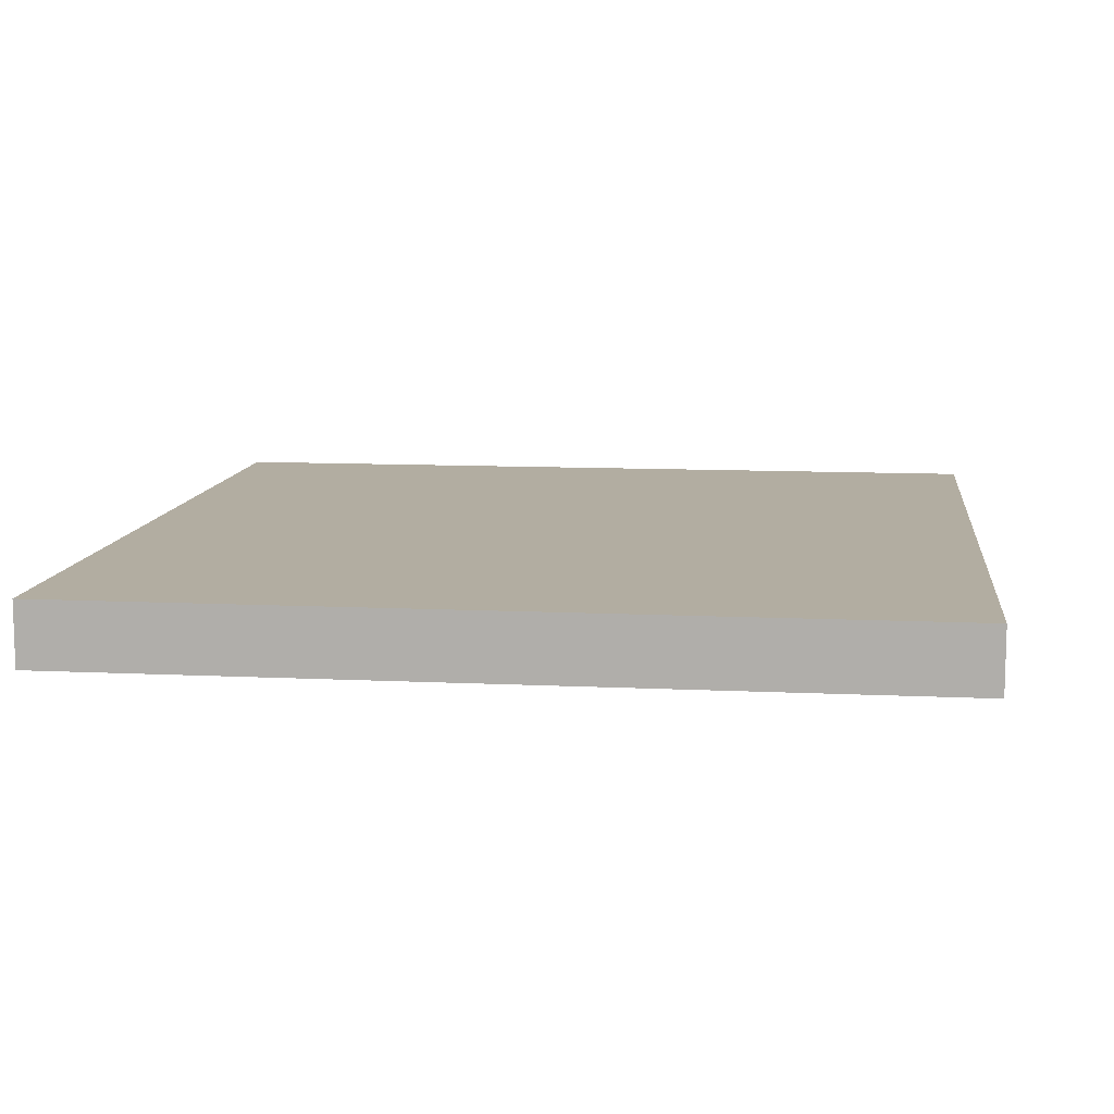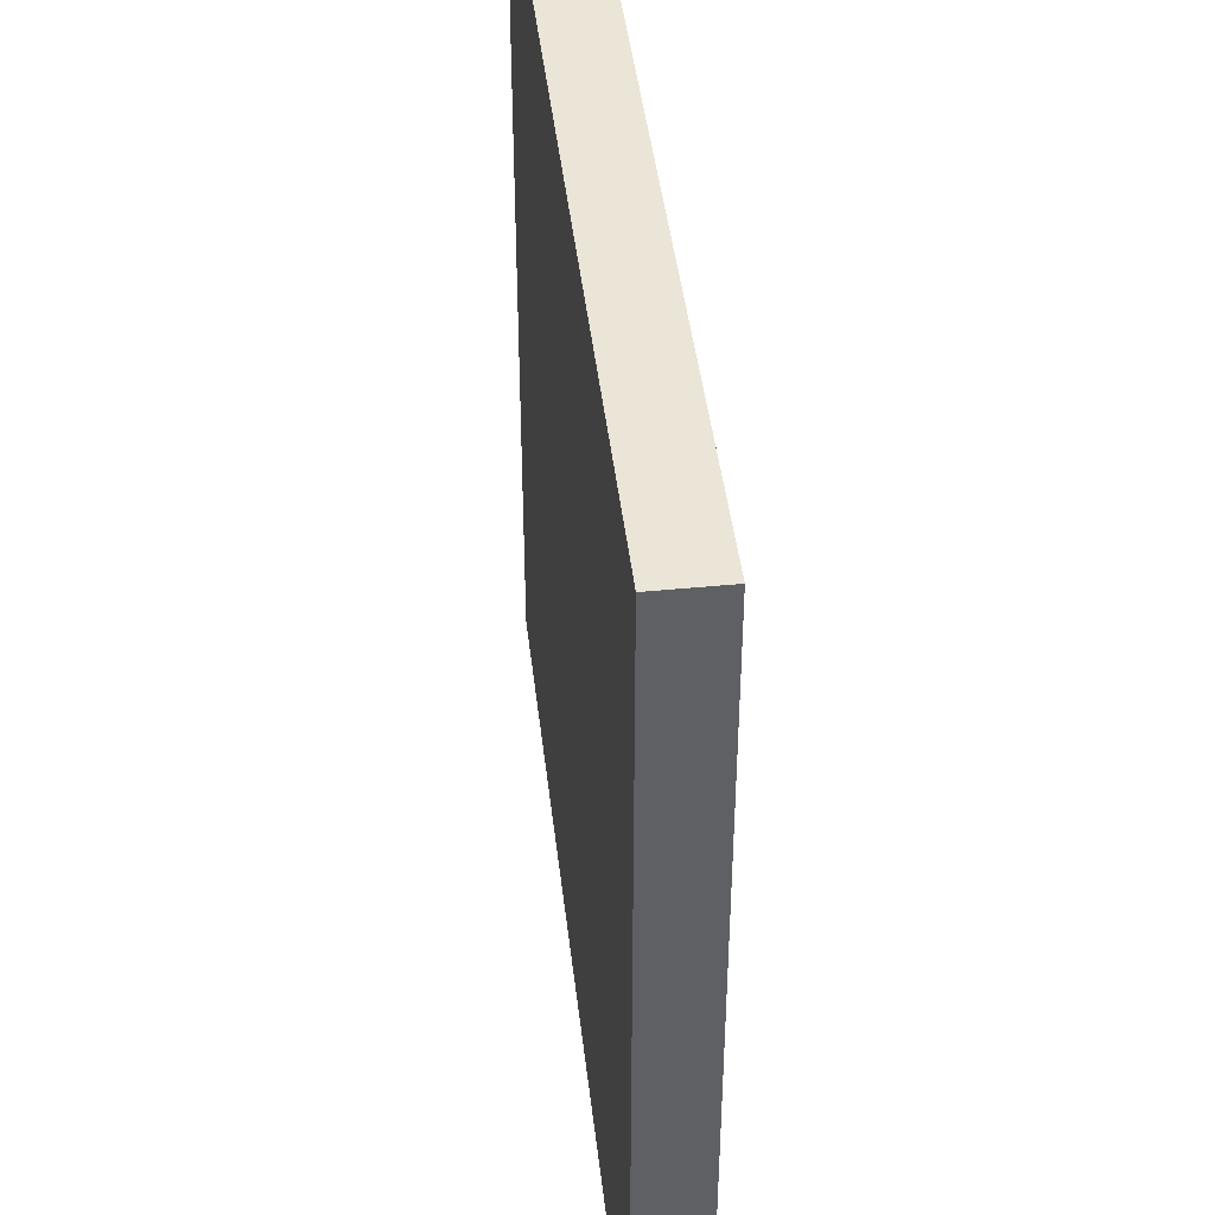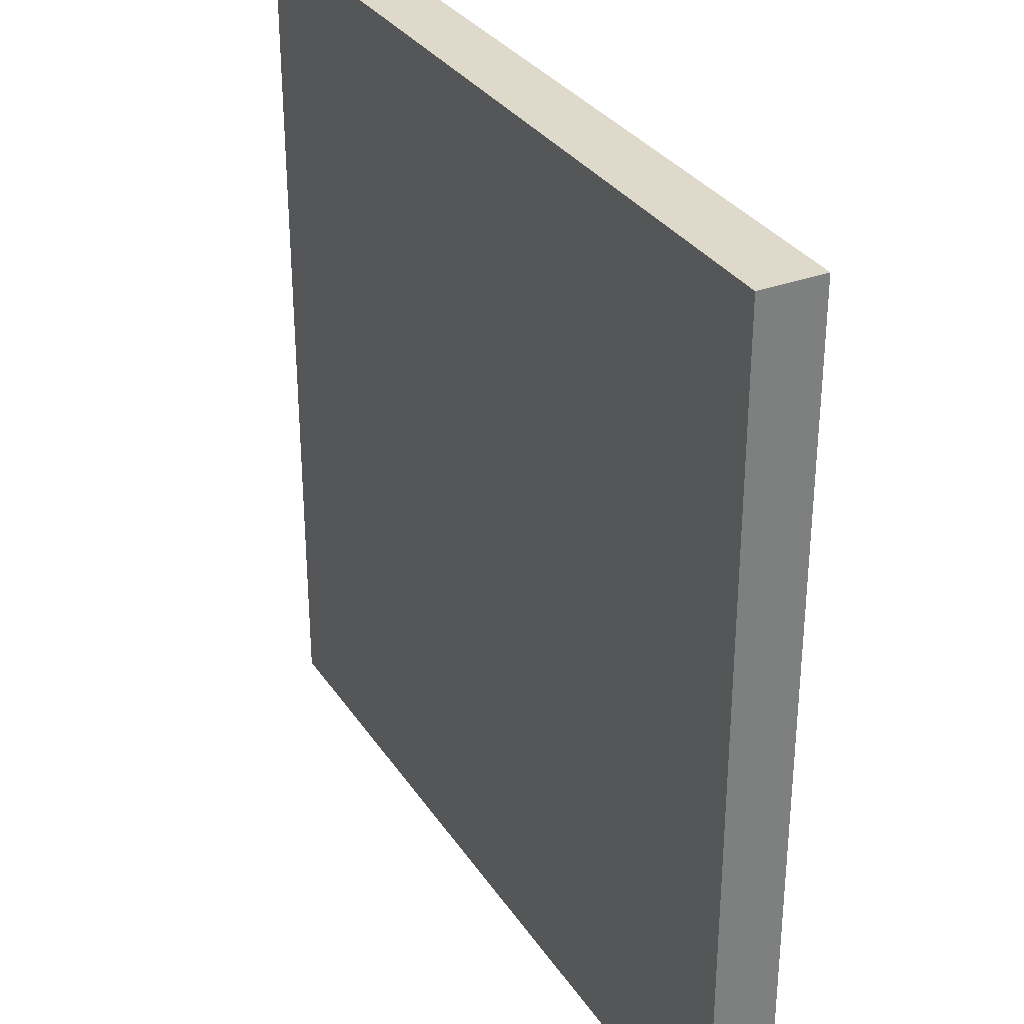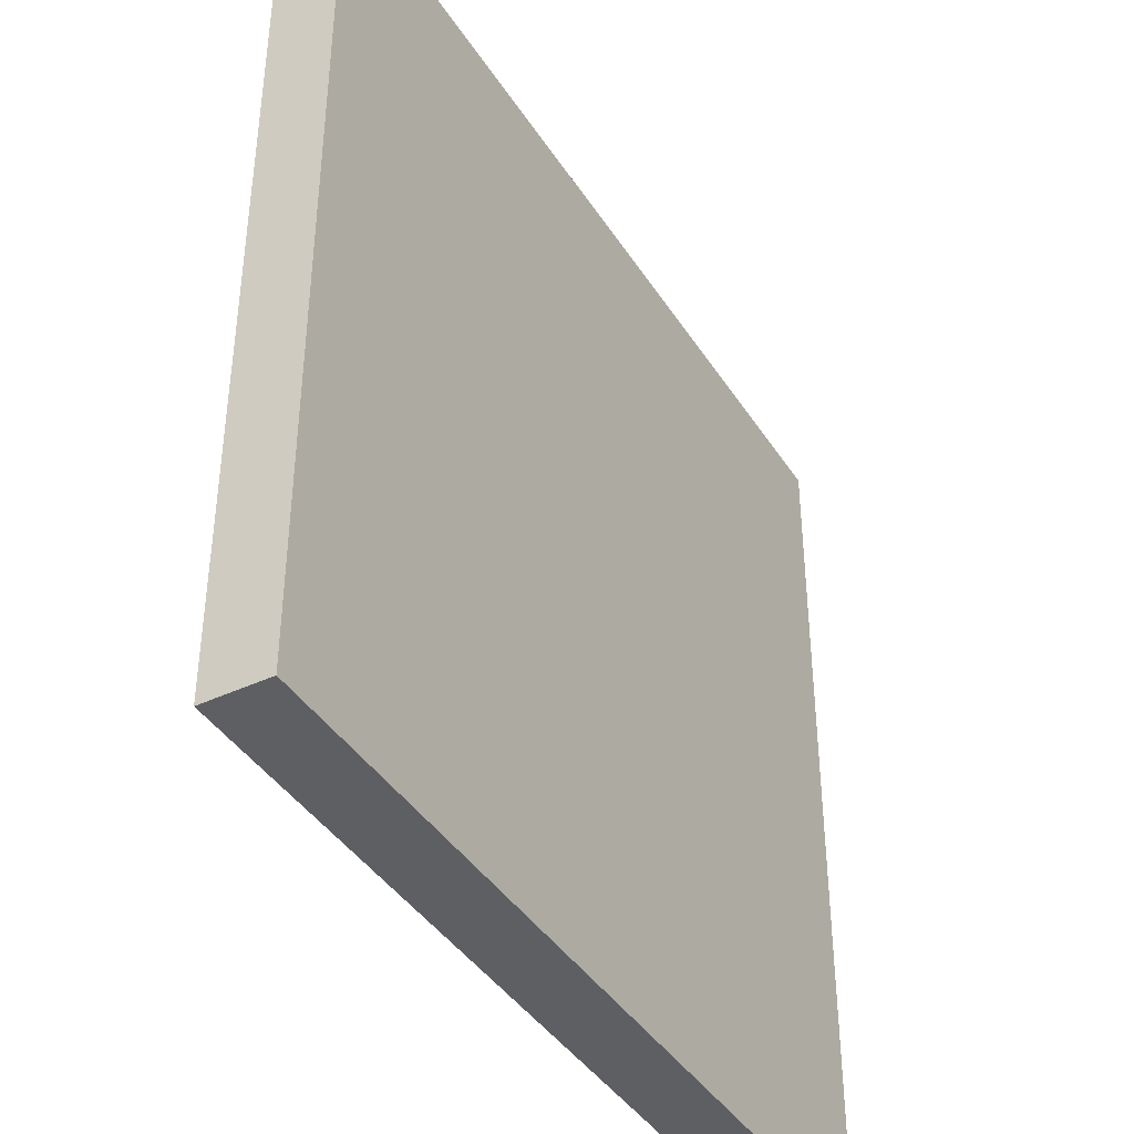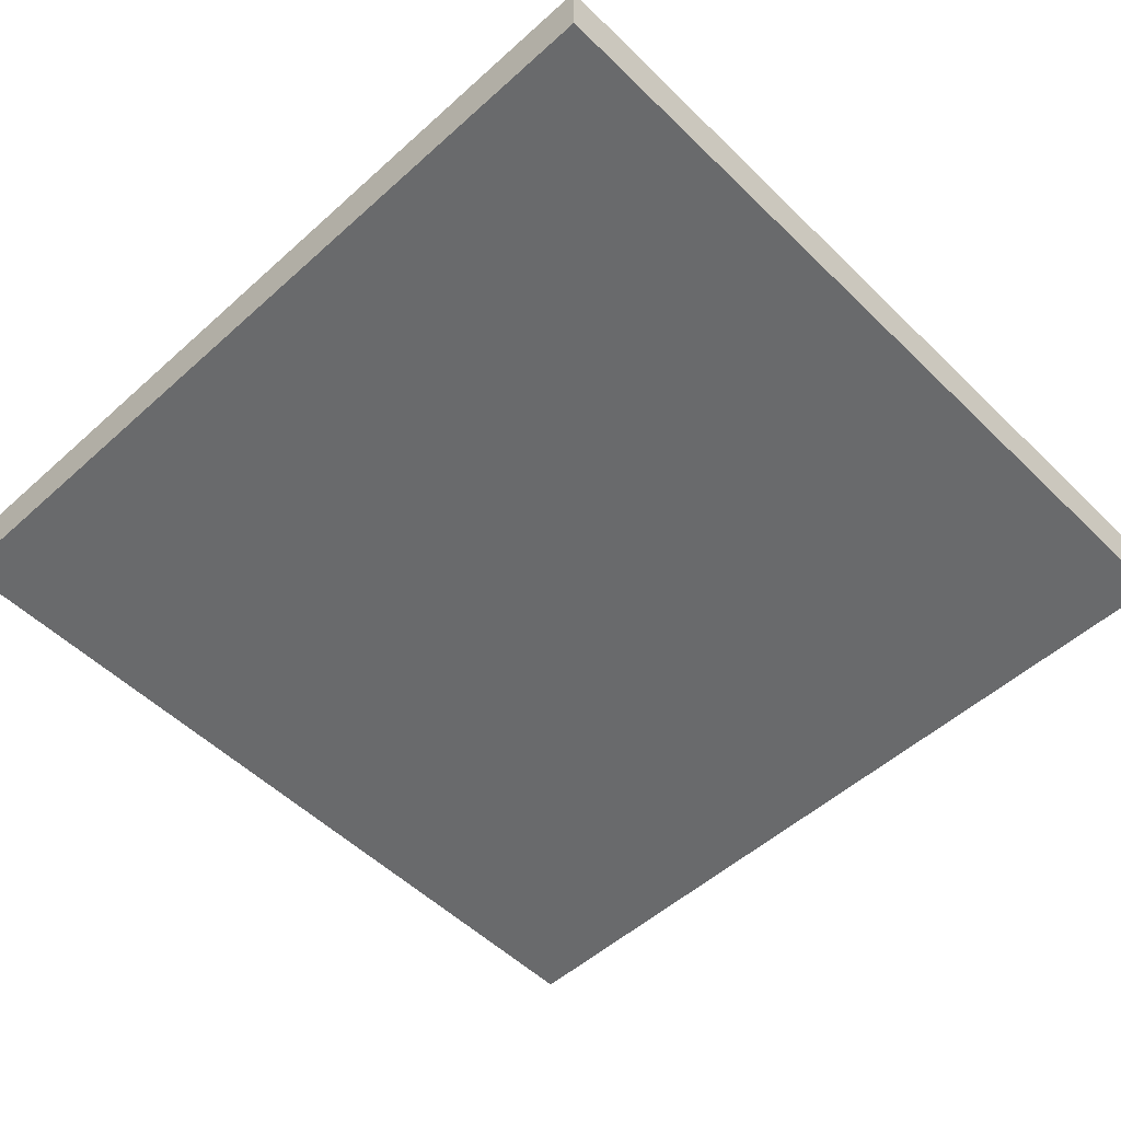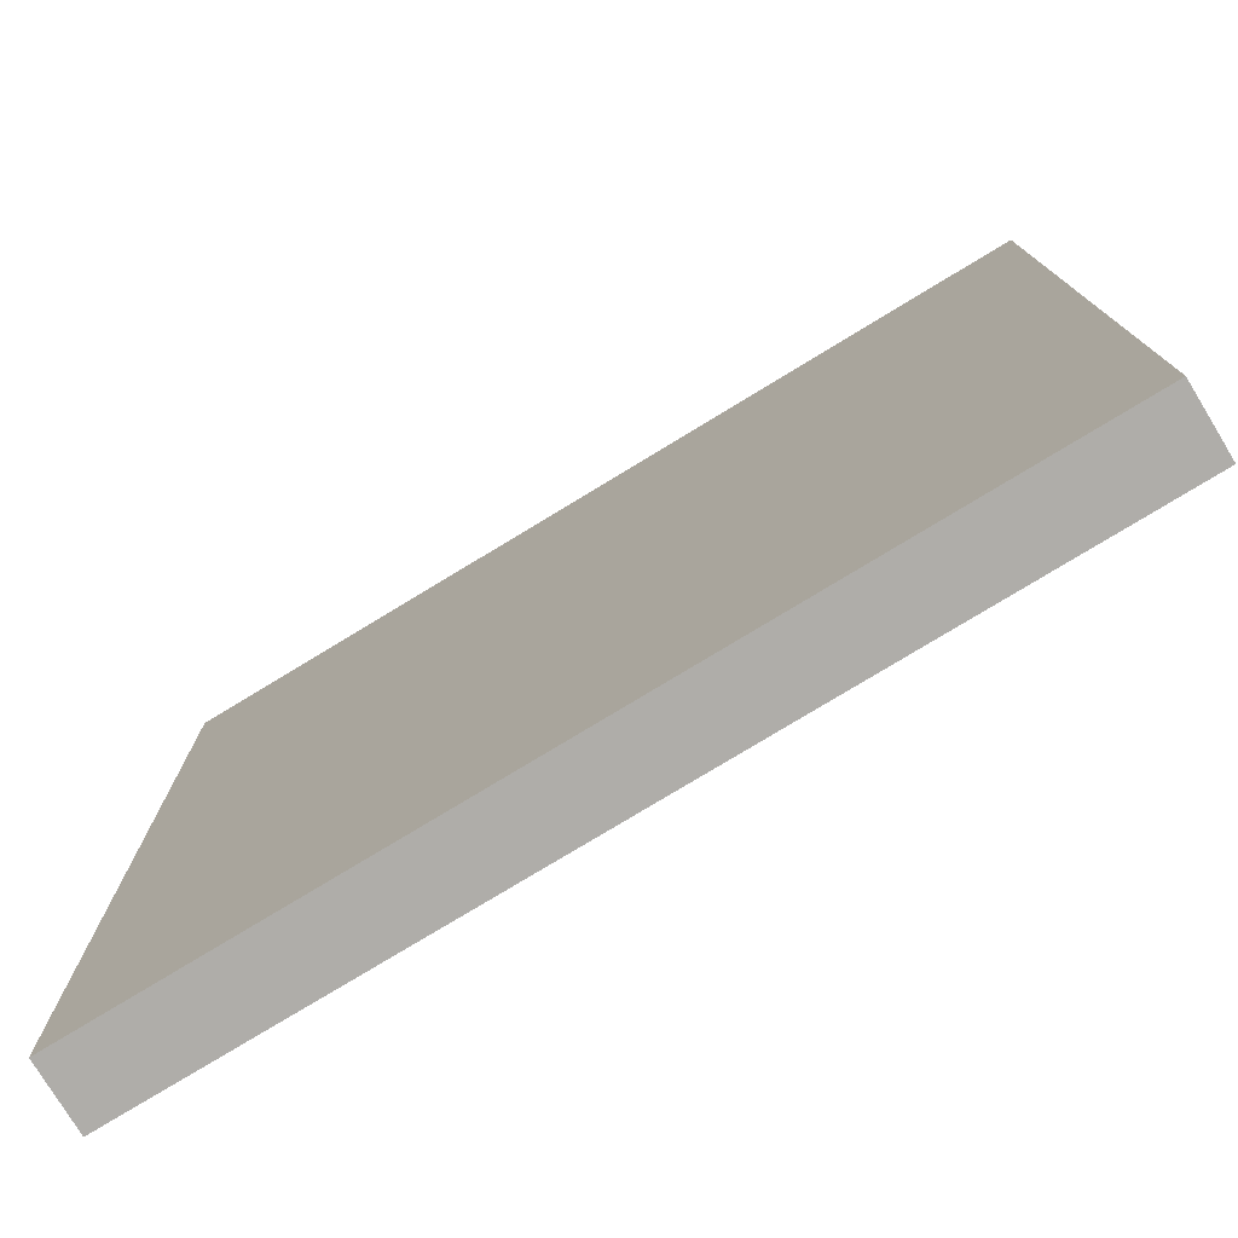
<metadata>
{"format":"obj","ext":"obj","renderer":"f3d","projection":"perspective","resolution":1024,"background":"white","views":[{"elev":10.5,"azim":-83.1,"up":"+Y"},{"elev":44.1,"azim":-96.5,"up":"+Z"},{"elev":31.8,"azim":62.0,"up":"+Z"},{"elev":-41.0,"azim":119.8,"up":"+Z"},{"elev":-52.9,"azim":-46.1,"up":"+Y"},{"elev":-77.3,"azim":-148.7,"up":"+Z"}]}
</metadata>
<code>
o
v -2 0 2
v -2 0 -2
v -2 0.2 2
v -2 0.2 -2
v -2 0.3 2
v -2 0.3 -2
v 2 0 2
v 2 0 -2
v 2 0.2 2
v 2 0.2 -2
v 2 0.3 2
v 2 0.3 -2
v -2 0 2
v -2 0.2 2
v -2 0.3 2
v -1.8 0.2 2
v -1.8 0.3 2
v -1.6 0.2 2
v -1.6 0.3 2
v -1 0.2 2
v -1 0.3 2
v 2 0 2
v 2 0.2 2
v 2 0.3 2
v -2 0 -2
v -2 0.2 -2
v -2 0.3 -2
v -1.8 0.2 -2
v -1.8 0.3 -2
v -1.6 0.2 -2
v -1.6 0.3 -2
v -1 0.2 -2
v -1 0.3 -2
v 2 0 -2
v 2 0.2 -2
v 2 0.3 -2
v -2 0 2
v 2 0 2
v -2 0 -2
v 2 0 -2
v -2 0.3 2
v -1.8 0.3 2
v -1.6 0.3 2
v -1 0.3 2
v 2 0.3 2
v 1 0.3 1.6
v 1.4 0.3 1.6
v 1 0.3 1.3
v 1.4 0.3 1.3
v 1.6 0.3 0.2
v 1.7 0.3 0.2
v 1.6 0.3 0.1
v 1.7 0.3 0.1
v 0.2 0.3 -0.9
v 0.5 0.3 -0.9
v 0.2 0.3 -1
v 0.5 0.3 -1
v -2 0.3 -2
v -1.8 0.3 -2
v -1.6 0.3 -2
v -1 0.3 -2
v 2 0.3 -2
f 3 2 1
f 4 2 3
f 5 4 3
f 6 4 5
f 7 8 9
f 9 8 10
f 9 10 11
f 11 10 12
f 16 14 13
f 16 15 14
f 17 15 16
f 18 16 13
f 18 17 16
f 19 17 18
f 20 18 13
f 20 19 18
f 21 19 20
f 22 20 13
f 23 21 20
f 23 20 22
f 24 21 23
f 25 26 28
f 26 27 28
f 28 27 29
f 25 28 30
f 28 29 30
f 30 29 31
f 25 30 32
f 30 31 32
f 32 31 33
f 25 32 34
f 32 33 35
f 34 32 35
f 35 33 36
f 39 38 37
f 40 38 39
f 44 45 46
f 46 45 47
f 44 46 48
f 46 47 48
f 47 45 49
f 48 47 49
f 48 49 50
f 49 45 50
f 50 45 51
f 48 50 52
f 50 51 52
f 51 45 53
f 52 51 53
f 44 48 54
f 48 52 54
f 52 53 54
f 54 53 55
f 44 54 56
f 54 55 56
f 55 53 57
f 56 55 57
f 41 42 58
f 42 43 59
f 58 42 59
f 43 44 60
f 59 43 60
f 44 56 61
f 60 44 61
f 56 57 61
f 57 53 62
f 61 57 62
f 53 45 62

</code>
